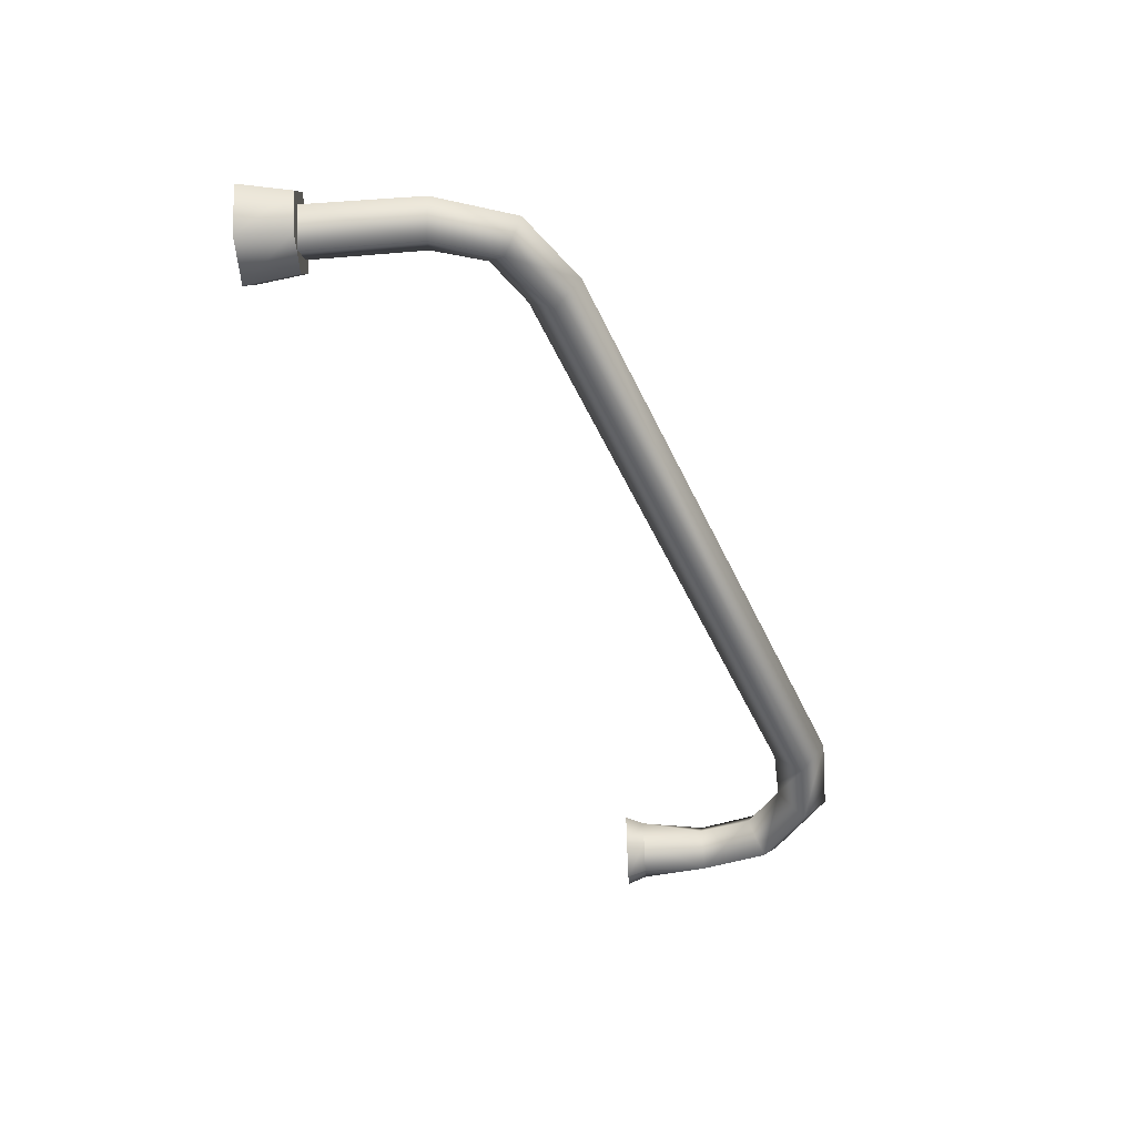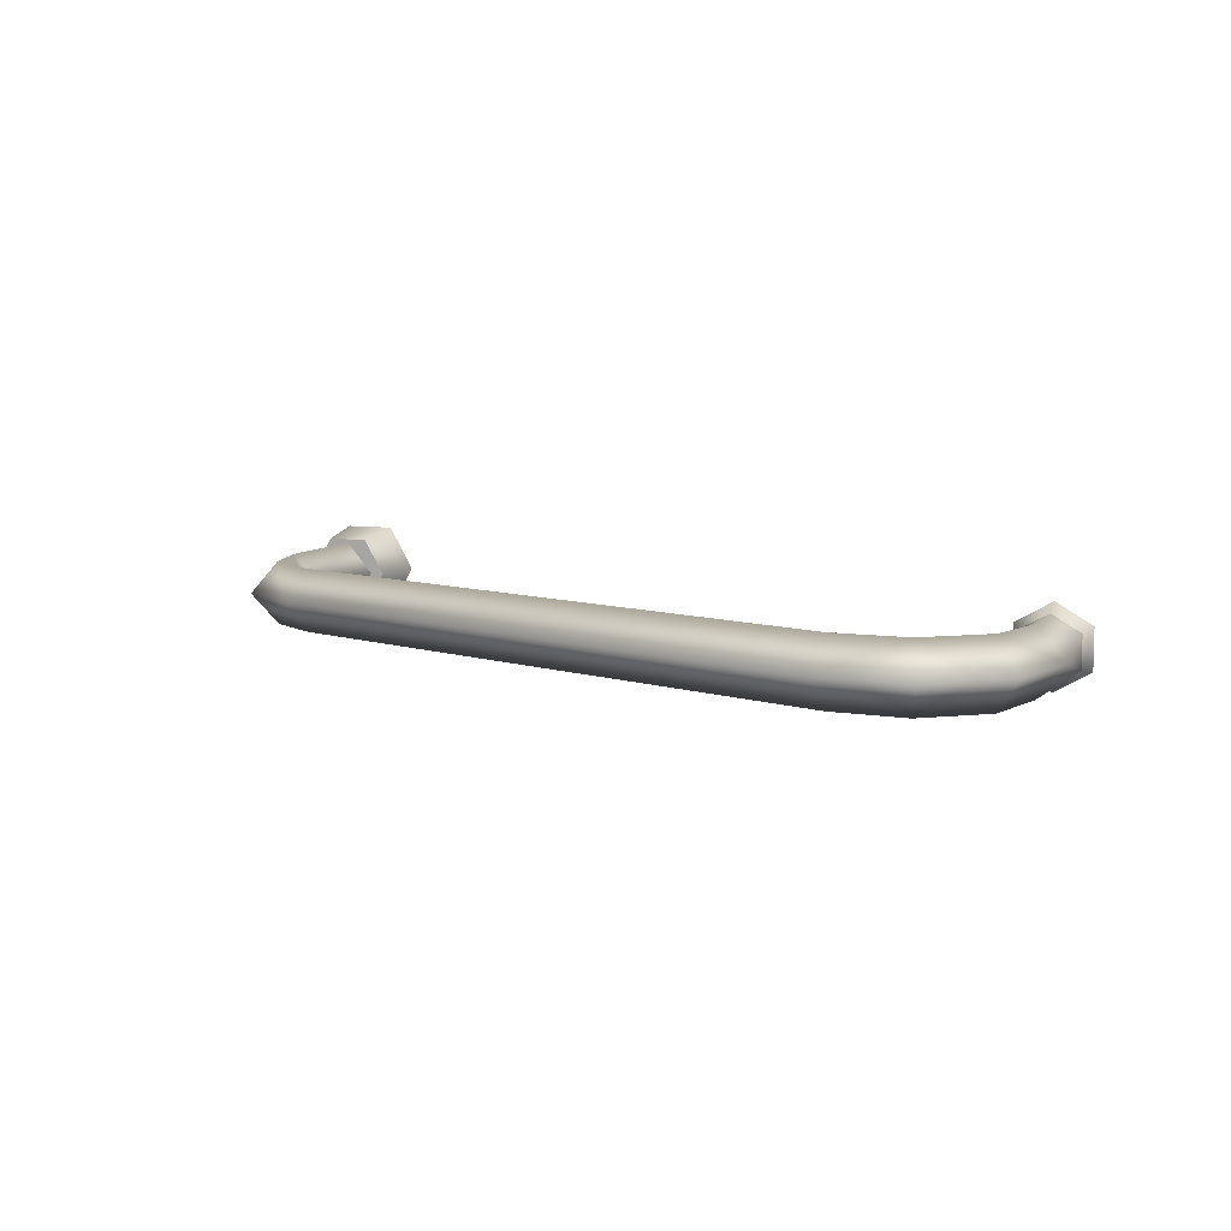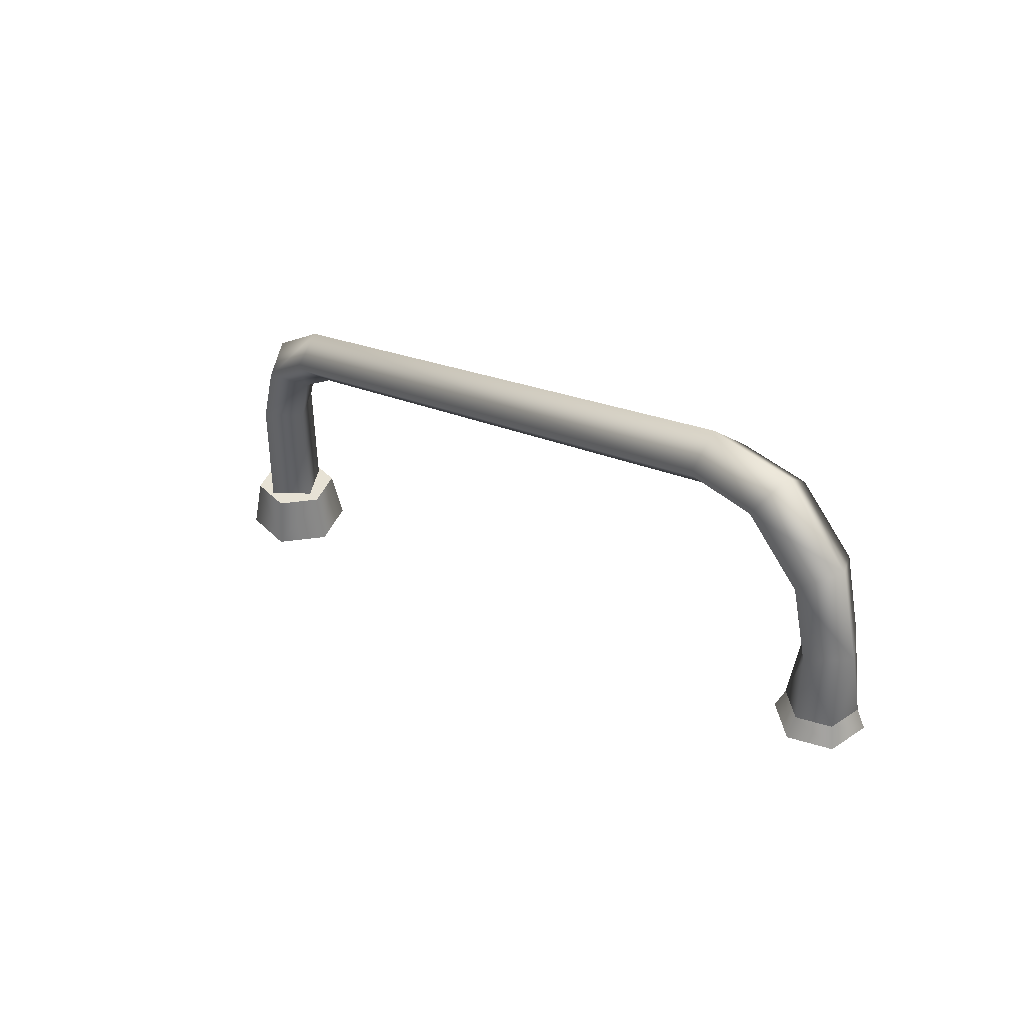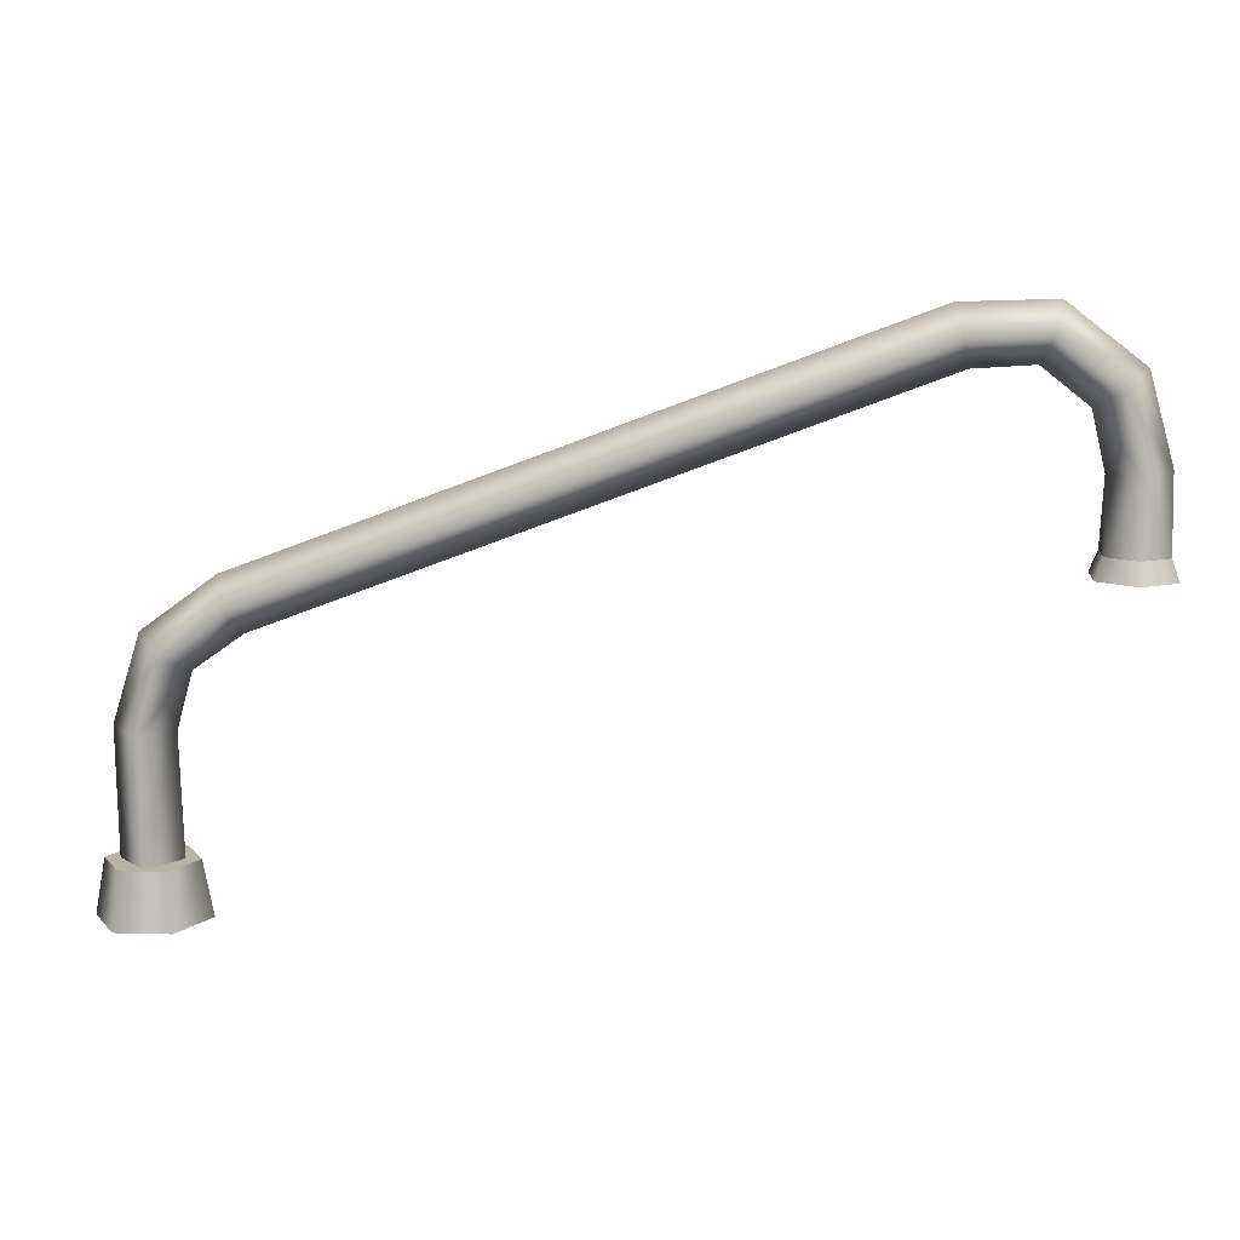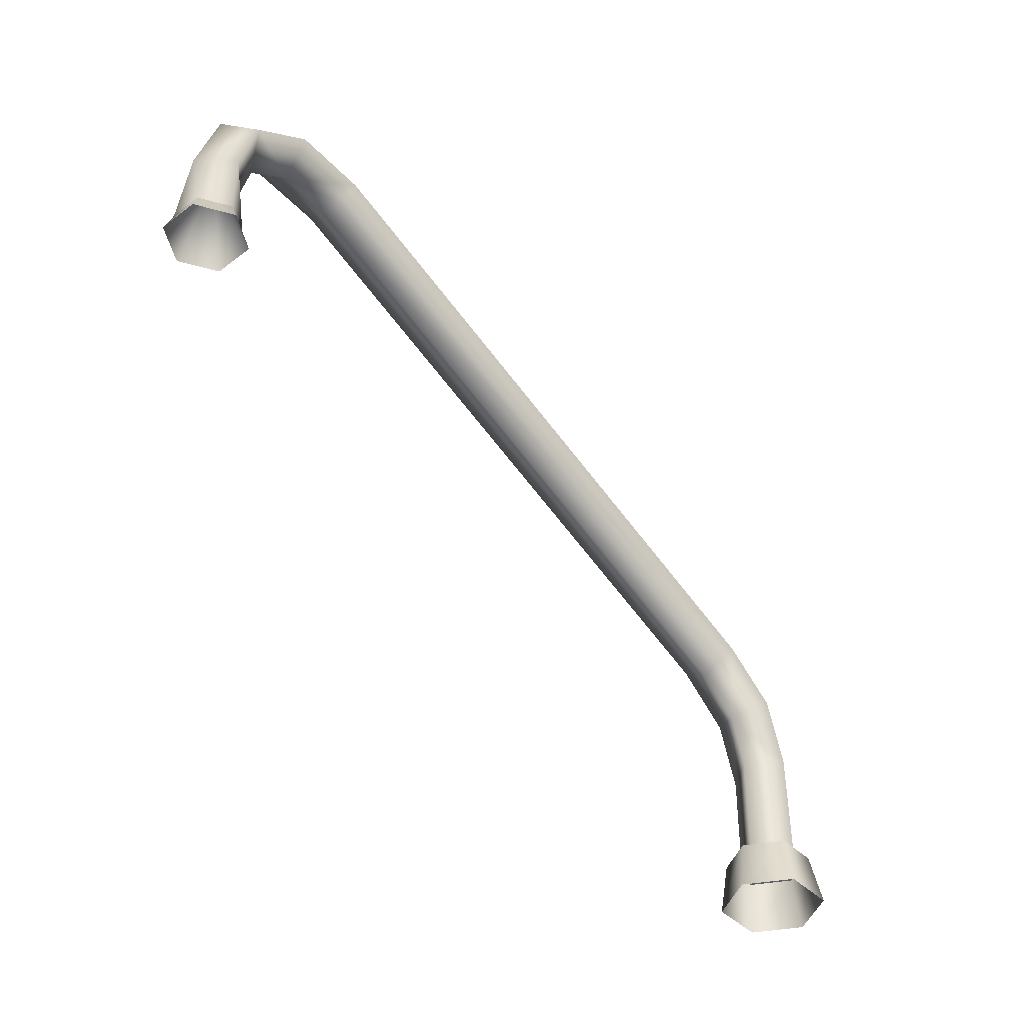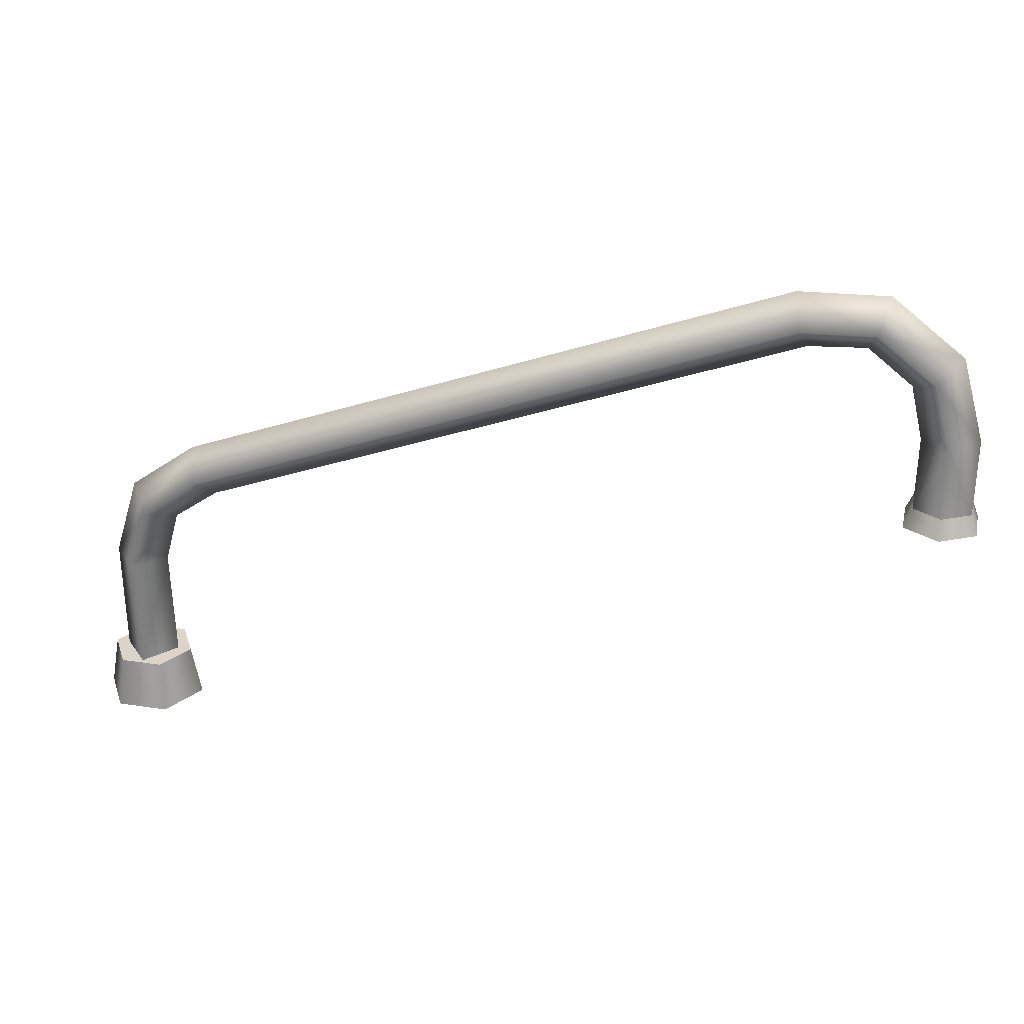
<metadata>
{"format":"obj","ext":"obj","renderer":"f3d","projection":"perspective","resolution":1024,"background":"white","views":[{"elev":-51.6,"azim":-86.3,"up":"+Y"},{"elev":8.0,"azim":21.5,"up":"+Y"},{"elev":40.3,"azim":50.4,"up":"+Z"},{"elev":12.9,"azim":3.6,"up":"+Z"},{"elev":-44.0,"azim":131.4,"up":"+Z"},{"elev":29.1,"azim":12.9,"up":"+Z"}]}
</metadata>
<code>
v 1.349 -0.002337 1.193
v 1.131 -0.02029 2.427
v 0.6318 0.8438 2.427
v -0.4844 1.056 1.192
v -0.366 0.8438 2.427
v -1.095 -0.002337 1.192
v 18.78 0.3652 8.926
v 18.62 0.4586 8.47
v 19.43 0.7388 8.92
v 18.62 0.4586 8.47
v 19.43 0.9255 8.463
v 19.43 0.7388 8.92
v 18.78 -0.3818 8.926
v 18.62 -0.4752 8.47
v 18.78 0.3652 8.926
v 18.62 -0.4752 8.47
v 18.62 0.4586 8.47
v 18.78 0.3652 8.926
v 19.43 -0.7554 8.92
v 19.43 -0.9421 8.463
v 18.78 -0.3818 8.926
v 19.43 -0.9421 8.463
v 18.62 -0.4752 8.47
v 18.78 -0.3818 8.926
v 19.45 -0.008308 10.53
v 19.43 0.9255 8.463
v 18.62 0.4586 8.47
v 19.45 -0.008308 10.53
v 18.62 0.4586 8.47
v 18.62 -0.4752 8.47
v 19.45 -0.008308 10.53
v 18.62 -0.4752 8.47
v 19.43 -0.9421 8.463
v 19.45 -0.008308 10.53
v 19.43 -0.9421 8.463
v 20.24 -0.4752 8.455
v 19.45 -0.008308 10.53
v 20.24 -0.4752 8.455
v 20.24 0.4586 8.455
v 19.45 -0.008308 10.53
v 20.24 0.4586 8.455
v 19.43 0.9255 8.463
v 0.7376 1.056 1.193
v 1.349 -0.002337 1.193
v 0.6318 0.8438 2.427
v 0.7376 1.056 1.193
v 0.6318 0.8438 2.427
v -0.366 0.8438 2.427
v -0.4844 1.056 1.192
v 0.7376 1.056 1.193
v -0.366 0.8438 2.427
v -0.366 0.8438 2.427
v -0.8648 -0.02029 2.427
v -1.095 -0.002337 1.192
v -1.095 -0.002337 1.192
v -0.8648 -0.02029 2.427
v -0.4844 -1.061 1.192
v -0.8648 -0.02029 2.427
v -0.366 -0.8844 2.427
v -0.4844 -1.061 1.192
v -0.4844 -1.061 1.192
v -0.366 -0.8844 2.427
v 0.7376 -1.061 1.193
v -0.366 -0.8844 2.427
v 0.6318 -0.8844 2.427
v 0.7376 -1.061 1.193
v 0.7376 -1.061 1.193
v 0.6318 -0.8844 2.427
v 1.131 -0.02029 2.427
v 1.349 -0.002337 1.193
v 0.7376 -1.061 1.193
v 1.131 -0.02029 2.427
v -0.8648 -0.02029 2.427
v -0.366 0.8438 2.427
v -0.366 -0.8844 2.427
v -0.366 0.8438 2.427
v 1.131 -0.02029 2.427
v -0.366 -0.8844 2.427
v 1.131 -0.02029 2.427
v 0.6318 -0.8844 2.427
v -0.366 -0.8844 2.427
v 1.131 -0.02029 2.427
v -0.366 0.8438 2.427
v 0.6318 0.8438 2.427
v 0.08845 -0.7577 5.143
v 0.132 -0.7847 2.386
v -0.5351 -0.0143 2.386
v -0.556 -0.008308 5.2
v 0.08845 -0.7577 5.143
v -0.5351 -0.0143 2.386
v 0.564 -0.7647 6.729
v 0.08845 -0.7577 5.143
v -0.556 -0.008308 5.2
v 0.04432 -0.008308 7.119
v 0.564 -0.7647 6.729
v -0.556 -0.008308 5.2
v 0.04432 -0.008308 7.119
v 1.645 -0.008303 8.296
v 0.564 -0.7647 6.729
v 1.645 -0.008303 8.296
v 1.898 -0.7567 7.699
v 0.564 -0.7647 6.729
v 16.01 -0.7589 13.07
v 1.898 -0.7567 7.699
v 1.645 -0.008303 8.296
v -0.556 -0.008308 5.2
v -0.5351 -0.0143 2.386
v 0.08845 0.7411 5.143
v 0.08845 0.7411 5.143
v 0.564 0.7481 6.729
v -0.556 -0.008308 5.2
v 0.564 0.7481 6.729
v 0.04432 -0.008308 7.119
v -0.556 -0.008308 5.2
v 1.645 -0.008303 8.296
v 0.04432 -0.008308 7.119
v 0.564 0.7481 6.729
v 1.898 0.7401 7.699
v 1.645 -0.008303 8.296
v 0.564 0.7481 6.729
v 1.898 0.7401 7.699
v 16.01 0.7423 13.07
v 1.645 -0.008303 8.296
v 16.01 0.7423 13.07
v 15.85 -0.008308 13.7
v 1.645 -0.008303 8.296
v 15.85 -0.008308 13.7
v 16.01 -0.7589 13.07
v 1.645 -0.008303 8.296
v 17.68 -0.7647 13.15
v 16.01 -0.7589 13.07
v 15.85 -0.008308 13.7
v -0.5351 -0.0143 2.386
v 0.132 0.7561 2.386
v 0.08845 0.7411 5.143
v 16.01 0.7423 13.07
v 17.68 0.7481 13.15
v 15.85 -0.008308 13.7
v 17.68 0.7481 13.15
v 17.89 -0.008308 13.77
v 15.85 -0.008308 13.7
v 17.89 -0.008308 13.77
v 17.68 -0.7647 13.15
v 15.85 -0.008308 13.7
v 17.89 -0.008308 13.77
v 19.55 -0.008308 12.49
v 17.68 -0.7647 13.15
v 19.55 -0.008308 12.49
v 19.03 -0.7647 12.11
v 17.68 -0.7647 13.15
v 19.55 -0.008308 12.49
v 20.09 -0.008308 10.56
v 19.03 -0.7647 12.11
v 20.09 -0.008308 10.56
v 19.45 -0.7577 10.51
v 19.03 -0.7647 12.11
v 19.55 -0.008308 12.49
v 17.89 -0.008308 13.77
v 17.68 0.7481 13.15
v 19.03 0.7481 12.11
v 19.55 -0.008308 12.49
v 17.68 0.7481 13.15
v 20.09 -0.008308 10.56
v 19.55 -0.008308 12.49
v 19.03 0.7481 12.11
v 19.45 0.7411 10.51
v 20.09 -0.008308 10.56
v 19.03 0.7481 12.11
v 20.09 -0.008308 10.56
v 19.45 0.7411 10.51
v 20.08 0.3652 8.913
v 20.08 0.3652 8.913
v 20.08 -0.3818 8.913
v 20.09 -0.008308 10.56
v 20.09 -0.008308 10.56
v 20.08 -0.3818 8.913
v 19.45 -0.7577 10.51
v 20.08 -0.3818 8.913
v 19.43 -0.7554 8.92
v 19.45 -0.7577 10.51
v 19.43 -0.7554 8.92
v 18.78 -0.3818 8.926
v 19.45 -0.7577 10.51
v 0.7329 -0.008308 5.085
v 0.7992 -0.0143 2.386
v 0.132 -0.7847 2.386
v 0.08845 -0.7577 5.143
v 0.7329 -0.008308 5.085
v 0.132 -0.7847 2.386
v 1.084 -0.008308 6.339
v 0.7329 -0.008308 5.085
v 0.08845 -0.7577 5.143
v 0.564 -0.7647 6.729
v 1.084 -0.008308 6.339
v 0.08845 -0.7577 5.143
v 0.564 -0.7647 6.729
v 1.898 -0.7567 7.699
v 1.084 -0.008308 6.339
v 1.898 -0.7567 7.699
v 2.152 -0.008303 7.103
v 1.084 -0.008308 6.339
v 16.17 -0.008308 12.44
v 2.152 -0.008303 7.103
v 1.898 -0.7567 7.699
v 16.01 -0.7589 13.07
v 16.17 -0.008308 12.44
v 1.898 -0.7567 7.699
v 17.48 -0.008308 12.53
v 16.17 -0.008308 12.44
v 16.01 -0.7589 13.07
v 17.68 -0.7647 13.15
v 17.48 -0.008308 12.53
v 16.01 -0.7589 13.07
v 17.68 -0.7647 13.15
v 19.03 -0.7647 12.11
v 17.48 -0.008308 12.53
v 19.03 -0.7647 12.11
v 18.5 -0.008308 11.73
v 17.48 -0.008308 12.53
v 19.03 -0.7647 12.11
v 19.45 -0.7577 10.51
v 18.5 -0.008308 11.73
v 19.45 -0.7577 10.51
v 18.8 -0.008308 10.47
v 18.5 -0.008308 11.73
v 18.78 -0.3818 8.926
v 18.8 -0.008308 10.47
v 19.45 -0.7577 10.51
v 0.132 0.7561 2.386
v 0.7992 -0.0143 2.386
v 0.7329 -0.008308 5.085
v 0.08845 0.7411 5.143
v 0.132 0.7561 2.386
v 0.7329 -0.008308 5.085
v 0.7329 -0.008308 5.085
v 1.084 -0.008308 6.339
v 0.08845 0.7411 5.143
v 1.084 -0.008308 6.339
v 0.564 0.7481 6.729
v 0.08845 0.7411 5.143
v 0.564 0.7481 6.729
v 1.084 -0.008308 6.339
v 1.898 0.7401 7.699
v 1.084 -0.008308 6.339
v 2.152 -0.008303 7.103
v 1.898 0.7401 7.699
v 1.898 0.7401 7.699
v 2.152 -0.008303 7.103
v 16.17 -0.008308 12.44
v 16.01 0.7423 13.07
v 1.898 0.7401 7.699
v 16.17 -0.008308 12.44
v 16.17 -0.008308 12.44
v 17.48 -0.008308 12.53
v 16.01 0.7423 13.07
v 17.48 -0.008308 12.53
v 17.68 0.7481 13.15
v 16.01 0.7423 13.07
v 17.68 0.7481 13.15
v 17.48 -0.008308 12.53
v 19.03 0.7481 12.11
v 17.48 -0.008308 12.53
v 18.5 -0.008308 11.73
v 19.03 0.7481 12.11
v 19.03 0.7481 12.11
v 18.5 -0.008308 11.73
v 19.45 0.7411 10.51
v 18.5 -0.008308 11.73
v 18.8 -0.008308 10.47
v 19.45 0.7411 10.51
v 18.8 -0.008308 10.47
v 18.78 0.3652 8.926
v 19.45 0.7411 10.51
v 18.78 0.3652 8.926
v 19.43 0.7388 8.92
v 19.45 0.7411 10.51
v 19.45 0.7411 10.51
v 19.43 0.7388 8.92
v 20.08 0.3652 8.913
v 18.78 -0.3818 8.926
v 18.78 0.3652 8.926
v 18.8 -0.008308 10.47
v 20.08 -0.3818 8.913
v 20.24 -0.4752 8.455
v 19.43 -0.7554 8.92
v 20.24 -0.4752 8.455
v 19.43 -0.9421 8.463
v 19.43 -0.7554 8.92
v 20.24 0.4586 8.455
v 20.24 -0.4752 8.455
v 20.08 -0.3818 8.913
v 20.08 0.3652 8.913
v 20.24 0.4586 8.455
v 20.08 -0.3818 8.913
v 19.43 0.9255 8.463
v 20.24 0.4586 8.455
v 20.08 0.3652 8.913
v 19.43 0.7388 8.92
v 19.43 0.9255 8.463
v 20.08 0.3652 8.913
g brush_metal_panel_karma_matte
f 3 2 1
f 6 5 4
f 9 8 7
f 12 11 10
f 15 14 13
f 18 17 16
f 21 20 19
f 24 23 22
f 27 26 25
f 30 29 28
f 33 32 31
f 36 35 34
f 39 38 37
f 42 41 40
f 45 44 43
f 48 47 46
f 51 50 49
f 54 53 52
f 57 56 55
f 60 59 58
f 63 62 61
f 66 65 64
f 69 68 67
f 72 71 70
f 75 74 73
f 78 77 76
f 81 80 79
f 84 83 82
f 87 86 85
f 90 89 88
f 93 92 91
f 96 95 94
f 99 98 97
f 102 101 100
f 105 104 103
f 108 107 106
f 111 110 109
f 114 113 112
f 117 116 115
f 120 119 118
f 123 122 121
f 126 125 124
f 129 128 127
f 132 131 130
f 135 134 133
f 138 137 136
f 141 140 139
f 144 143 142
f 147 146 145
f 150 149 148
f 153 152 151
f 156 155 154
f 159 158 157
f 162 161 160
f 165 164 163
f 168 167 166
f 171 170 169
f 174 173 172
f 177 176 175
f 180 179 178
f 183 182 181
f 186 185 184
f 189 188 187
f 192 191 190
f 195 194 193
f 198 197 196
f 201 200 199
f 204 203 202
f 207 206 205
f 210 209 208
f 213 212 211
f 216 215 214
f 219 218 217
f 222 221 220
f 225 224 223
f 228 227 226
f 231 230 229
f 234 233 232
f 237 236 235
f 240 239 238
f 243 242 241
f 246 245 244
f 249 248 247
f 252 251 250
f 255 254 253
f 258 257 256
f 261 260 259
f 264 263 262
f 267 266 265
f 270 269 268
f 273 272 271
f 276 275 274
f 279 278 277
f 282 281 280
f 285 284 283
f 288 287 286
f 291 290 289
f 294 293 292
f 297 296 295
f 300 299 298

</code>
